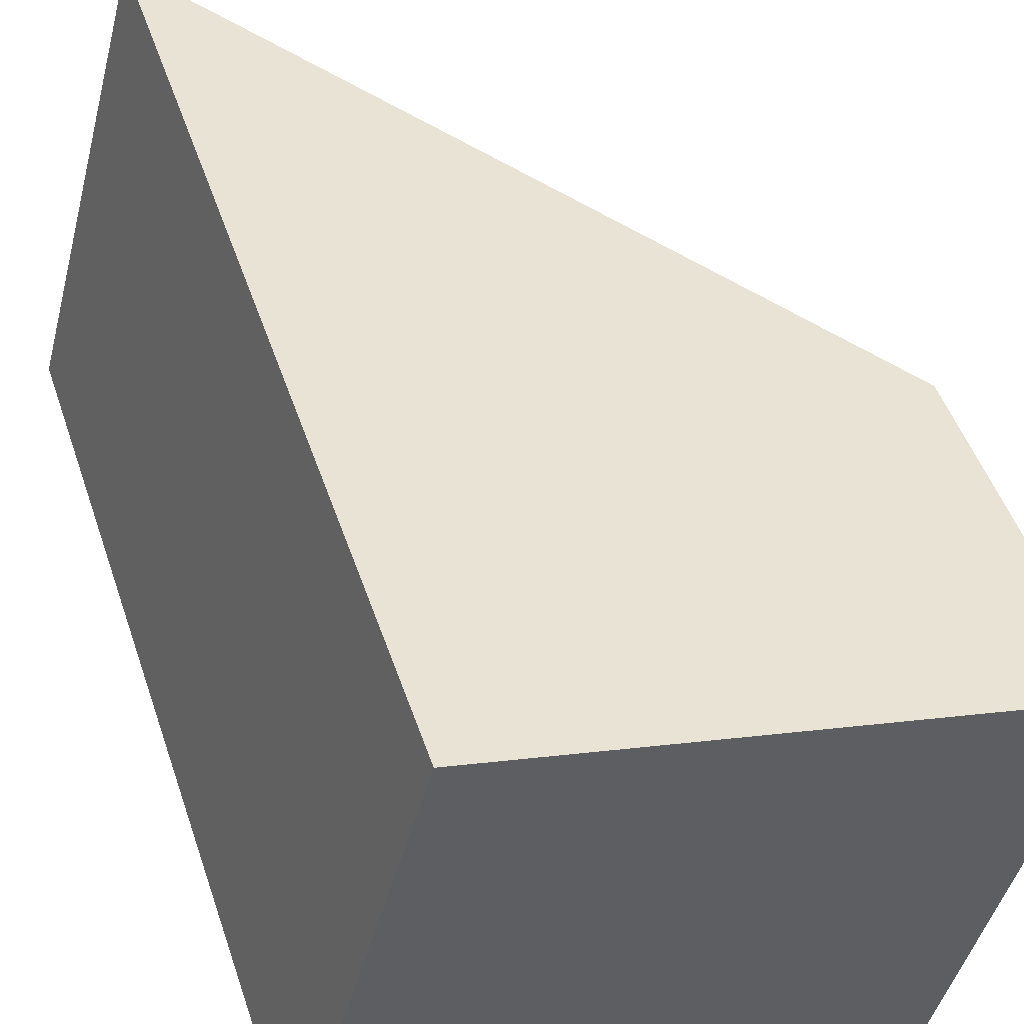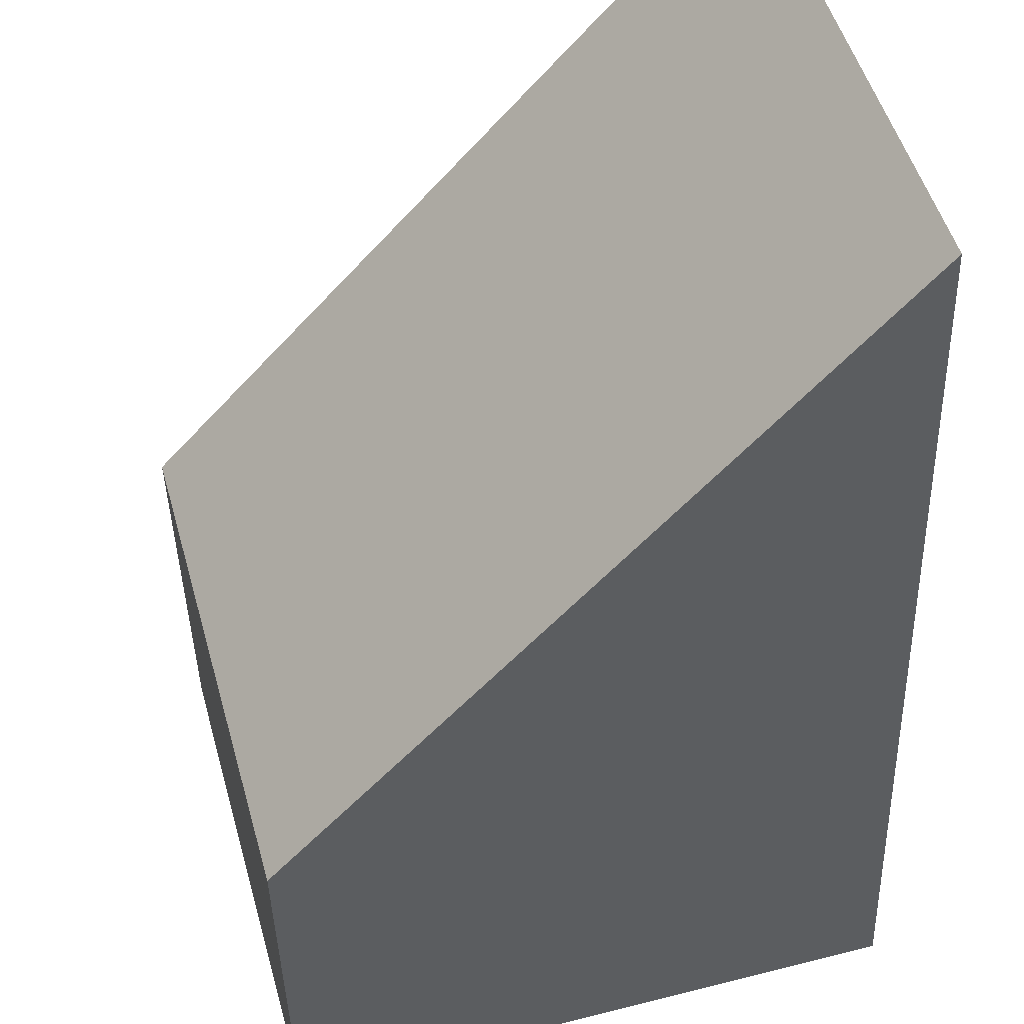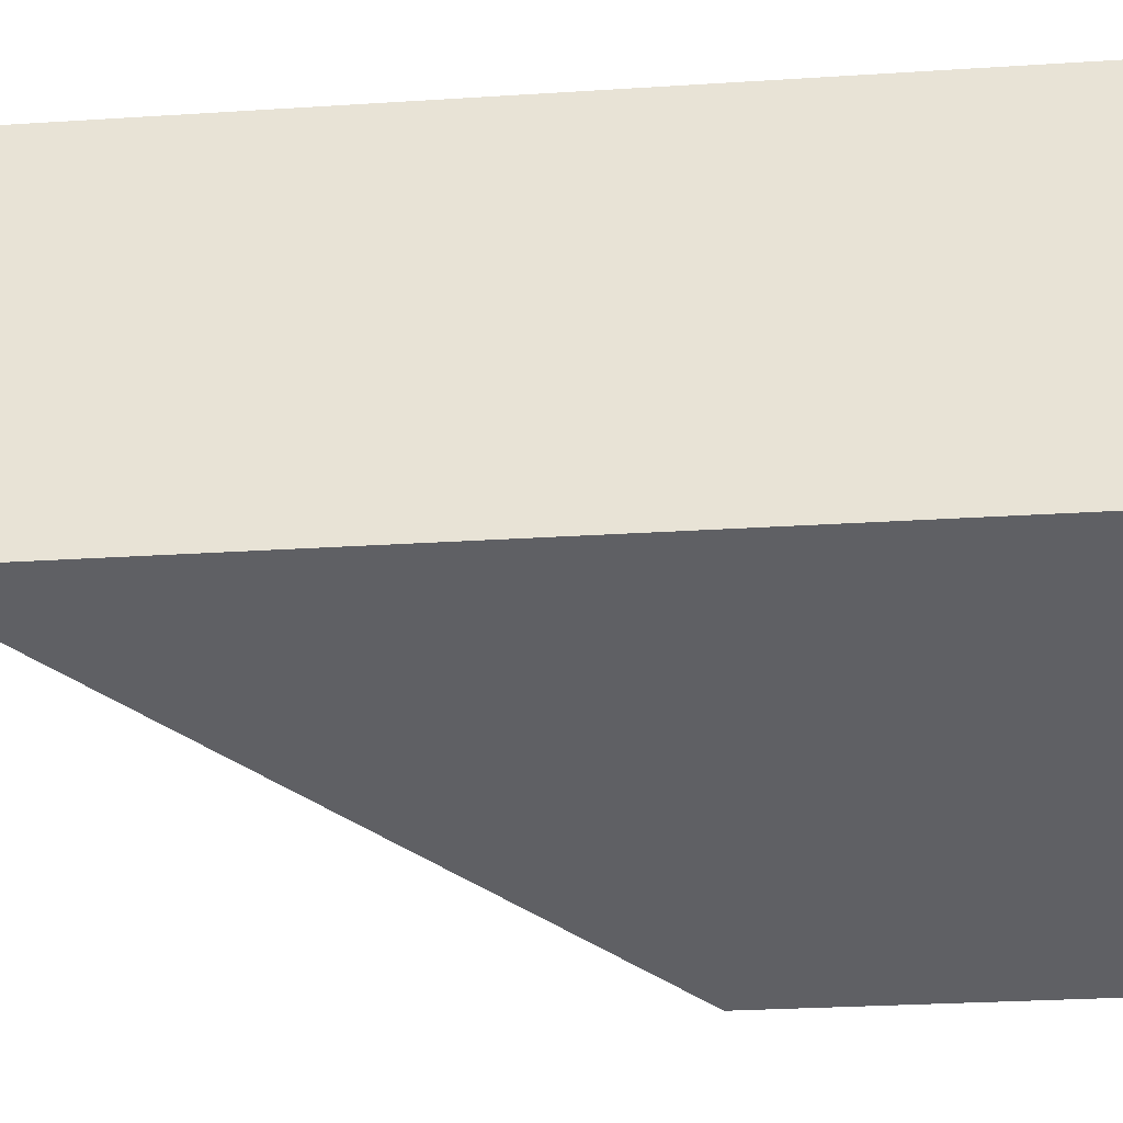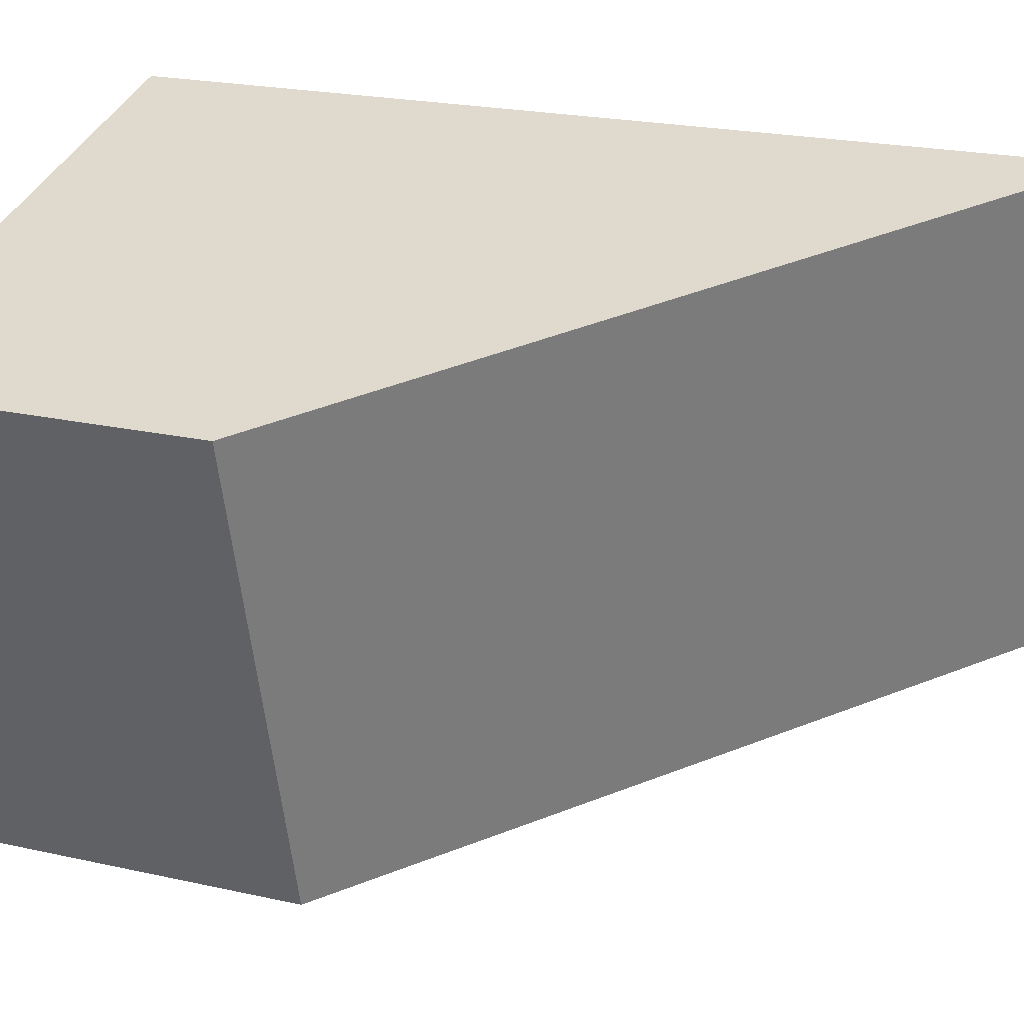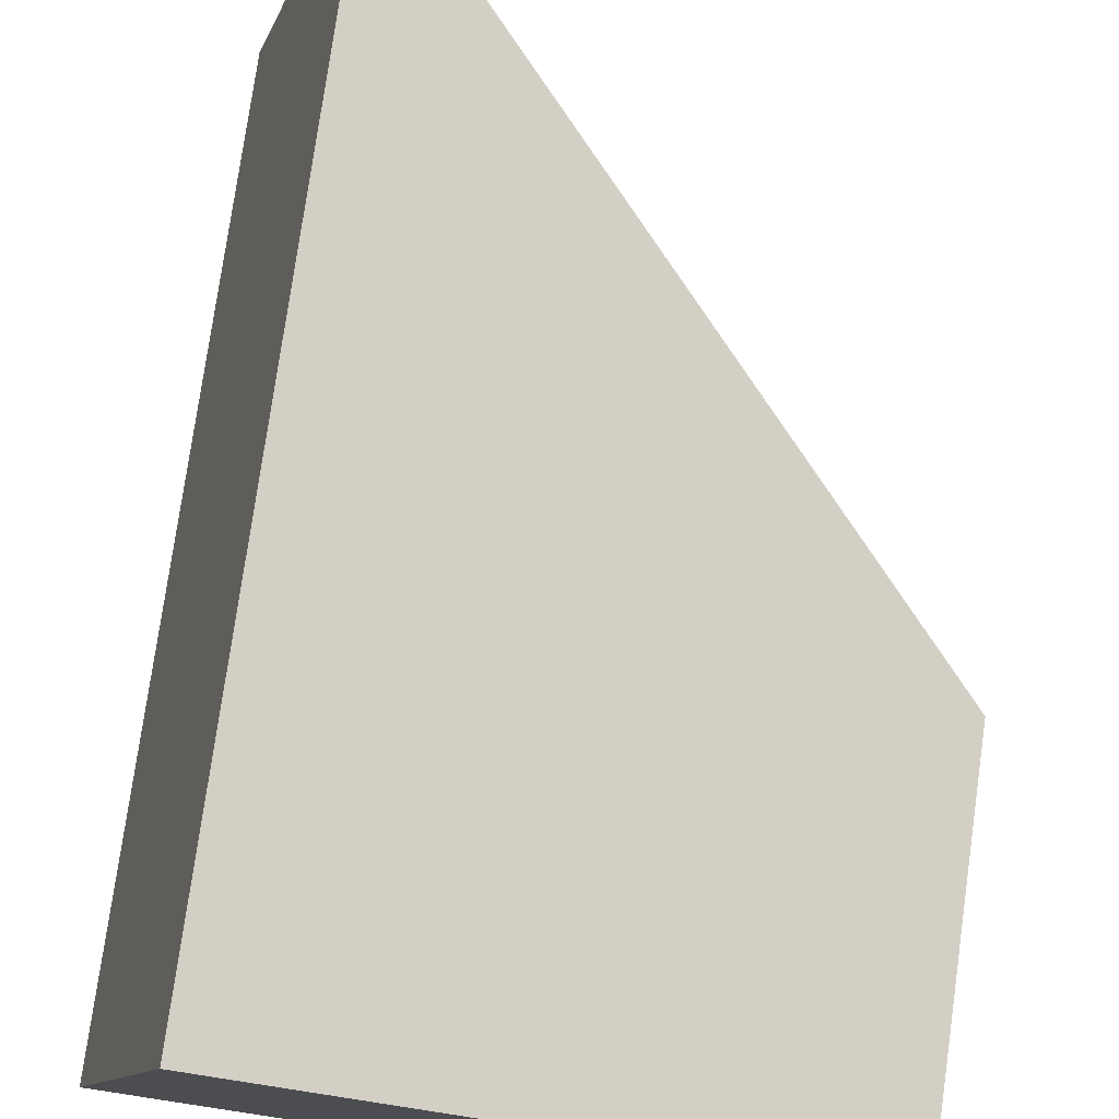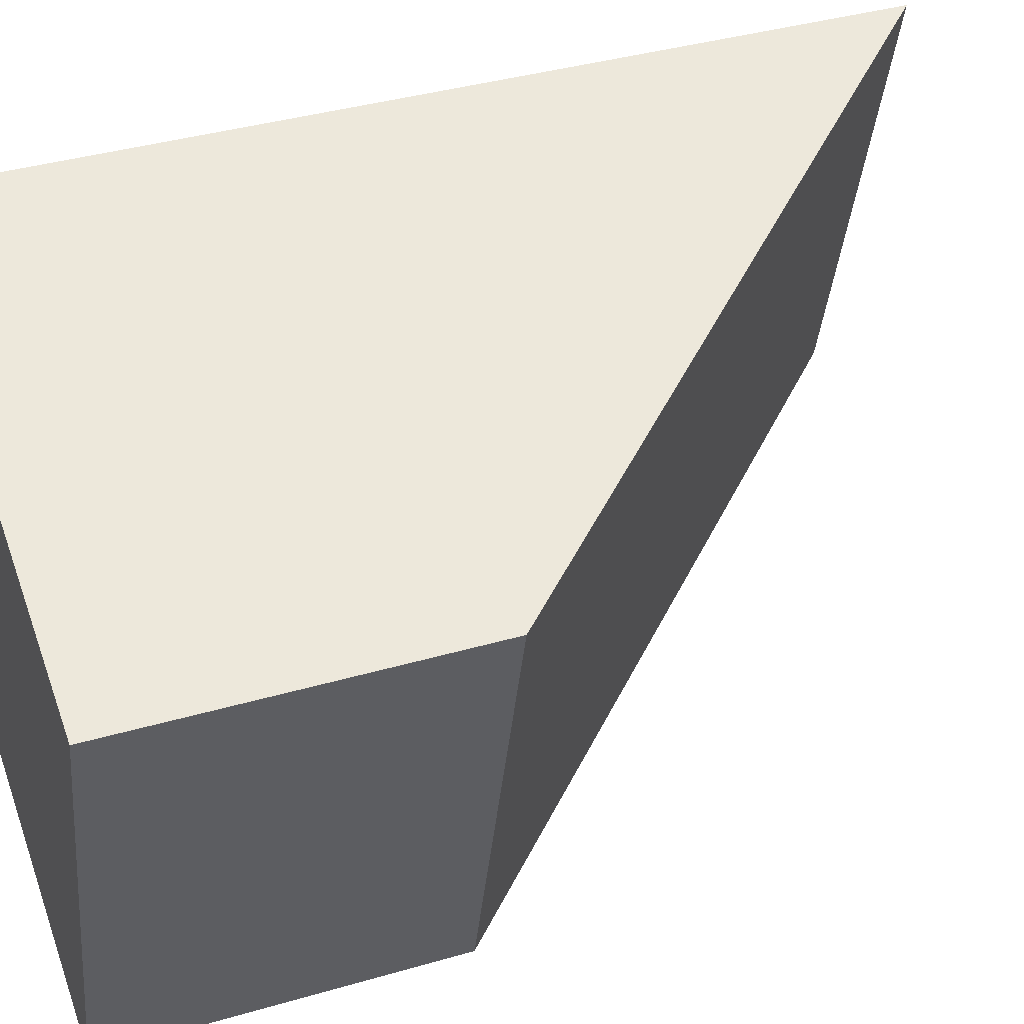
<metadata>
{"format":"obj","ext":"obj","renderer":"f3d","projection":"perspective","resolution":1024,"background":"white","views":[{"elev":48.7,"azim":-18.3,"up":"+Z"},{"elev":-40.9,"azim":-178.5,"up":"+Z"},{"elev":-28.2,"azim":-84.5,"up":"+Z"},{"elev":21.0,"azim":112.3,"up":"+Z"},{"elev":76.7,"azim":8.0,"up":"+Z"},{"elev":38.2,"azim":69.7,"up":"+Z"}]}
</metadata>
<code>
v  0.936 6.803 3.466
v  4.016 2.571 -1.084
v  0 6.803 4.166e-16
v  4.951 2.572 2.382
v  0 0 0
v  4.016 6.638e-17 -1.084
v  0.936 -2.122e-16 3.466
v  4.951 -1.459e-16 2.382
g defaultobject
f 1 2 3
f 2 1 4
f 2 5 3
f 5 2 6
f 5 1 3
f 1 5 7
f 7 4 1
f 4 7 8
f 8 2 4
f 2 8 6
f 8 5 6
f 5 8 7

</code>
